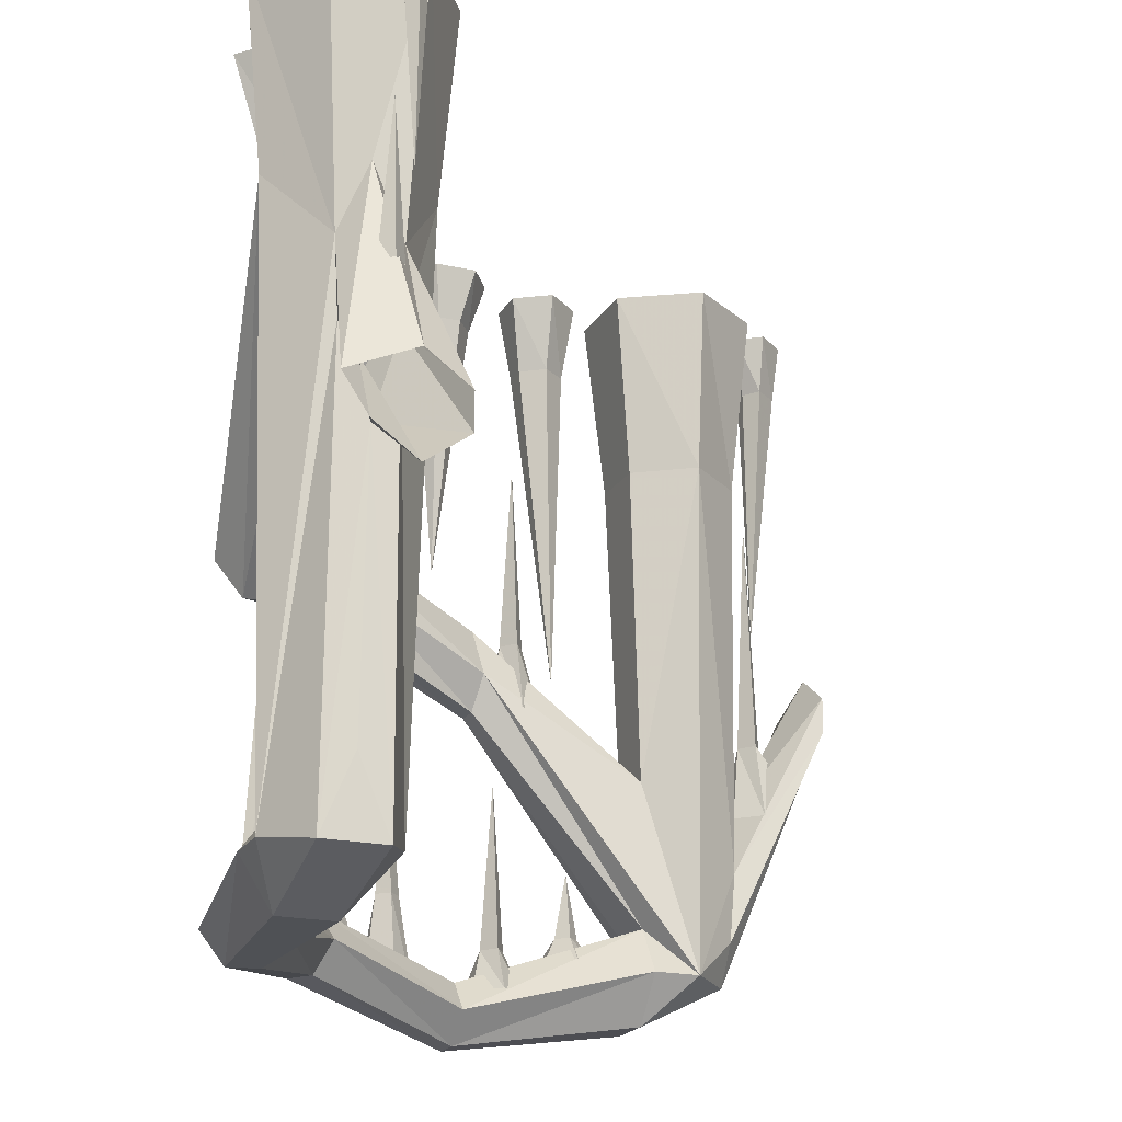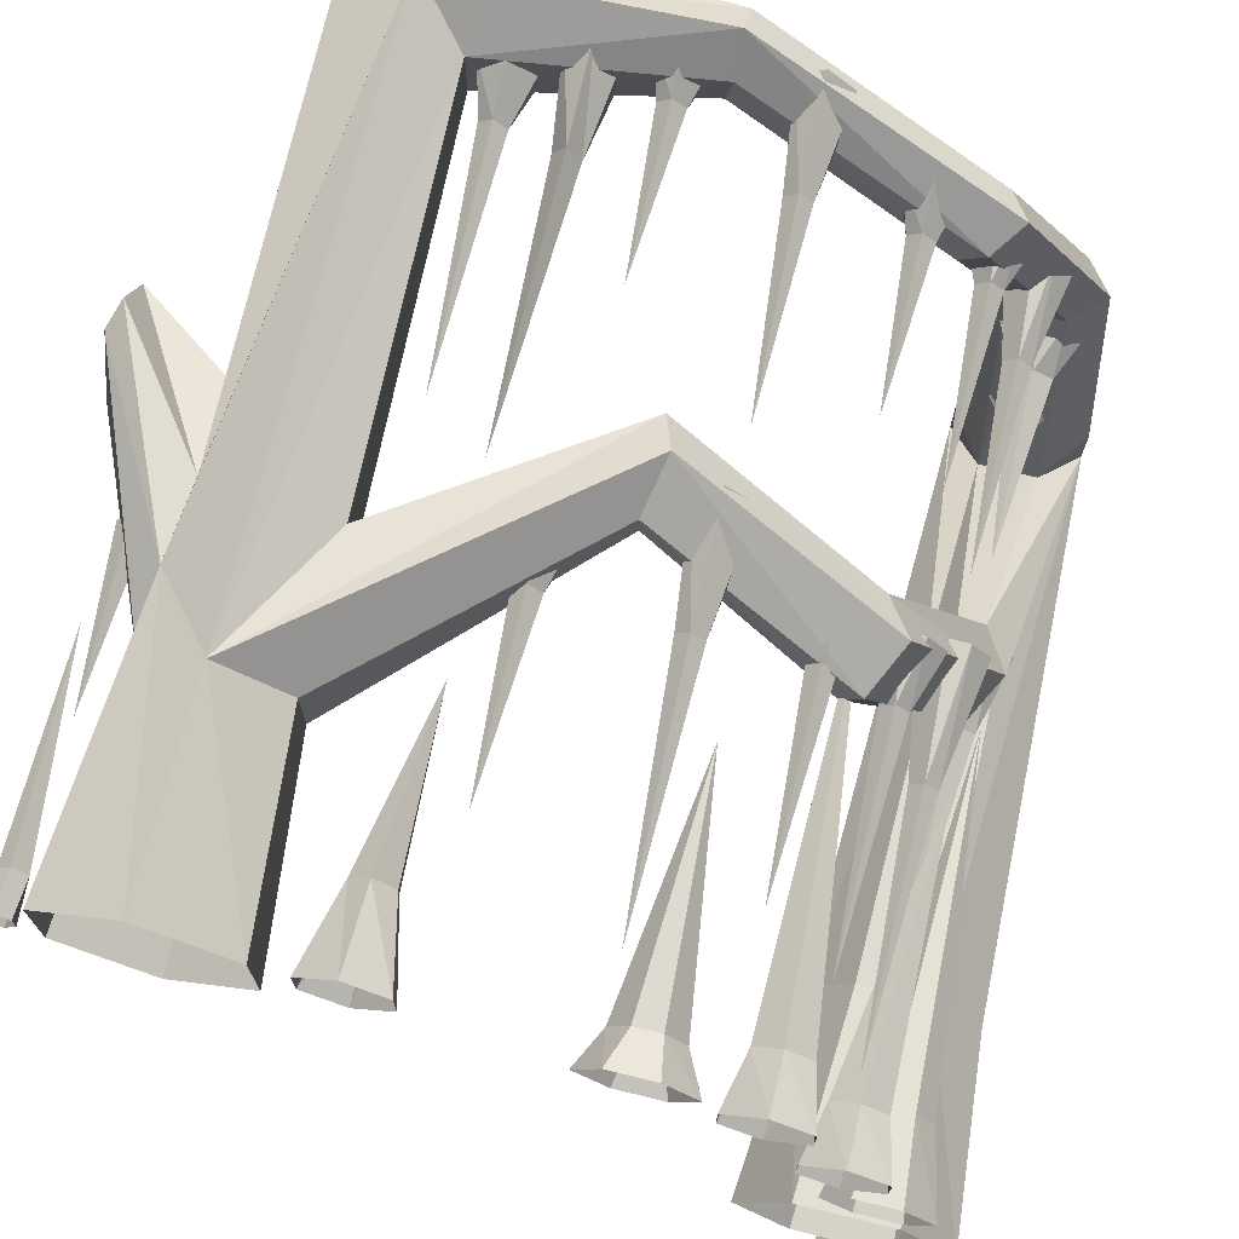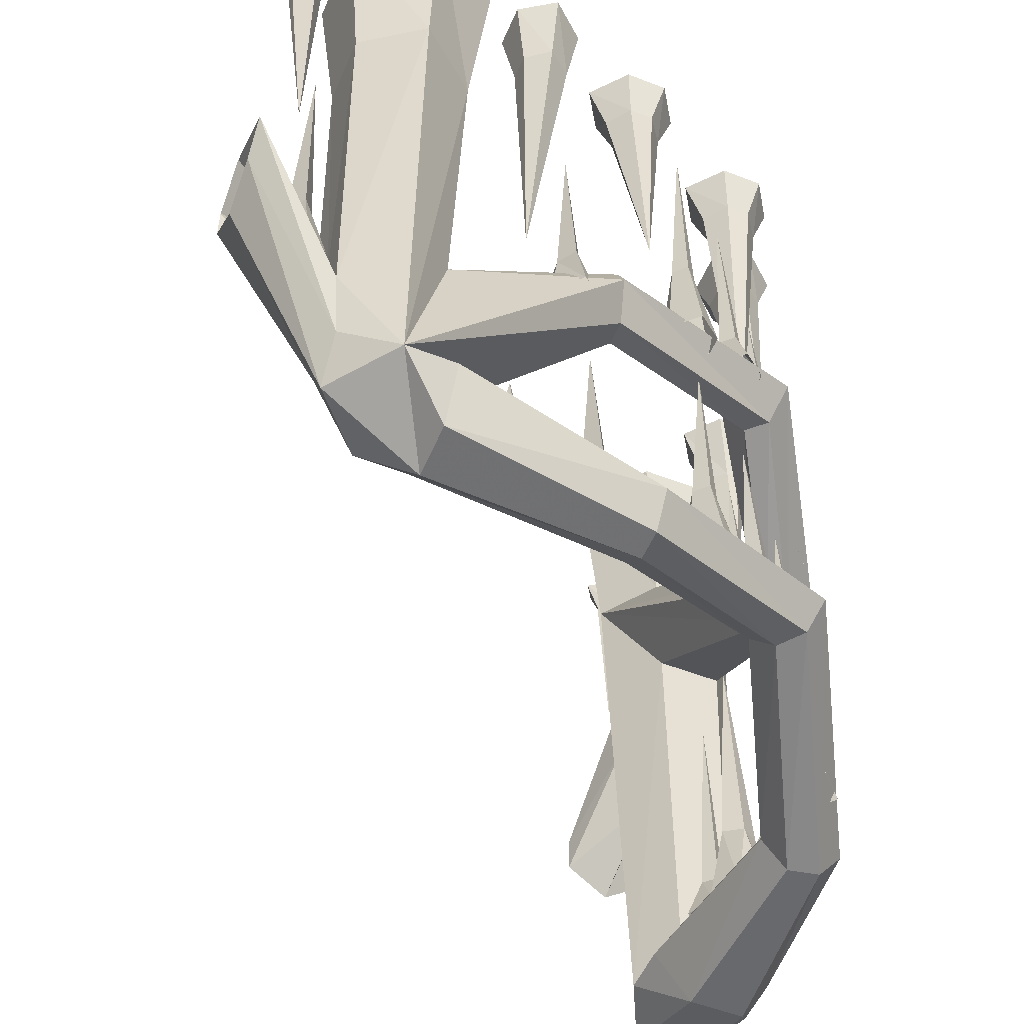
<metadata>
{"format":"obj","ext":"obj","renderer":"f3d","projection":"perspective","resolution":1024,"background":"white","views":[{"elev":-20.0,"azim":67.8,"up":"+Y"},{"elev":72.3,"azim":-166.4,"up":"+Z"},{"elev":-52.8,"azim":-112.7,"up":"+Y"}]}
</metadata>
<code>
v 0.25 -0.9766 0.4531
v -0.007812 -1 0.4219
v -0.007812 -1.039 0.3906
v 0.25 -1.039 0.4141
v 0.3125 -0.9766 0.4531
v 0.25 -0.9141 0.4062
v -0.007812 -0.9609 0.3828
v -0.2891 -0.9062 0.2344
v -0.3203 -0.9453 0.25
v -0.2969 -0.9844 0.2344
v 0 -1.039 0.3516
v 0.25 -1.039 0.3438
v 0.3906 -0.9922 0.3359
v 0.3906 -0.9922 0.4141
v 0.3828 -0.4375 0.4062
v 0.3906 -0.3438 0.4141
v 0.3125 -0.25 0.4766
v 0.2344 -0.4219 0.4141
v 0.25 -0.9141 0.3359
v 0 -0.9609 0.3438
v -0.2578 -0.9062 0.2109
v -0.3516 -0.9609 0
v -0.3906 -0.9609 0
v -0.4297 -1 0
v -0.3984 -1.039 0
v -0.2656 -0.9844 0.2109
v 0 -1 0.3203
v 0.25 -0.9766 0.2969
v 0.3125 -0.9766 0.2969
v 0.3828 -0.4375 0.3359
v 0.3828 -0.5469 0.3672
v 0.3906 -0.8984 0.375
v 0.5 -0.6328 0.3516
v 0.5 -0.5938 0.4062
v 0.5 -0.5469 0.4375
v 0.3906 -0.25 0.375
v 0.4141 0 0.4375
v 0.3125 0 0.5
v 0.2109 0 0.4297
v 0.2344 -0.25 0.4141
v -0.02344 -0.5 0.3828
v -0.03906 -0.5625 0.4141
v -0.02344 -0.6094 0.3828
v 0.2344 -0.4219 0.3281
v -0.2344 -0.9453 0.1953
v -0.3203 -1 0
v -0.3359 -0.875 -0.25
v -0.4062 -0.875 -0.25
v -0.4531 -0.9375 -0.25
v -0.4141 -1 -0.25
v -0.3438 -1 -0.25
v -0.3594 -1.039 0
v -0.02344 -0.6094 0.3516
v 0.3125 -0.25 0.2734
v 0.3906 -0.3438 0.3359
v 0.5 -0.5469 0.2969
v 0.5 -0.5938 0.2969
v -0.03906 -0.5625 0.3281
v -0.02344 -0.5 0.3516
v 0.2344 -0.25 0.3281
v 0.3125 0 0.25
v 0.4141 0 0.3203
v 0.5 -0.5078 0.3516
v 0.2109 0 0.3125
v 0.125 -0.1016 0.4297
v 0.125 0 0.4609
v 0.07812 0 0.4297
v 0.1016 -0.1016 0.4062
v 0.1094 -0.3047 0.3984
v 0.1484 -0.1016 0.4062
v 0.1719 0 0.4219
v 0.1484 -0.1016 0.3906
v 0.1719 0 0.3672
v 0.125 -0.1016 0.3672
v 0.125 0 0.3359
v 0.1016 -0.1016 0.3906
v 0.07812 0 0.375
v 0.1328 -0.8516 0.3906
v 0.1328 -0.9688 0.4141
v 0.1641 -0.9688 0.3906
v 0.1484 -0.8516 0.3672
v 0.1328 -0.5312 0.3672
v 0.1172 -0.8516 0.3672
v 0.1016 -0.9688 0.3828
v 0.1016 -0.9688 0.3438
v 0.1328 -0.8516 0.3438
v 0.1328 -0.9688 0.3203
v 0.1641 -0.9688 0.3516
v 0.04688 -0.9297 0.3828
v 0.04688 -0.9844 0.4062
v 0.07812 -0.9844 0.3828
v 0.0625 -0.9297 0.3672
v 0.04688 -0.7344 0.3672
v 0.03125 -0.9297 0.3672
v 0.01562 -0.9844 0.375
v 0.01562 -0.9844 0.3516
v 0.04688 -0.9297 0.3516
v 0.04688 -0.9844 0.3281
v 0.07812 -0.9844 0.3594
v -0.09375 -0.875 0.3516
v -0.09375 -1 0.375
v -0.0625 -1 0.3516
v -0.07812 -0.875 0.3359
v -0.1016 -0.6328 0.3359
v -0.1094 -0.875 0.3359
v -0.125 -1 0.3438
v -0.125 -1 0.3203
v -0.09375 -0.875 0.3203
v -0.09375 -1 0.2969
v -0.0625 -1 0.3281
v 0.0625 -0.4141 0.3828
v 0.0625 -0.4688 0.4062
v 0.09375 -0.4688 0.3828
v 0.07812 -0.4141 0.3672
v 0.0625 -0.1953 0.3672
v 0.04688 -0.4141 0.3672
v 0.03125 -0.4688 0.375
v 0.03125 -0.4688 0.3516
v 0.0625 -0.4141 0.3516
v 0.0625 -0.4688 0.3281
v 0.09375 -0.4688 0.3594
v 0.4531 -0.04688 0.3359
v 0.4531 0 0.3203
v 0.4766 0 0.3359
v 0.4688 -0.04688 0.3516
v 0.4609 -0.2891 0.3516
v 0.4375 -0.04688 0.3516
v 0.4375 0 0.3438
v 0.4375 0 0.3672
v 0.4531 -0.04688 0.3672
v 0.4531 0 0.3828
v 0.4766 0 0.3594
v 0.4375 -0.3906 0.3828
v 0.4531 -0.3906 0.3672
v 0.4375 -0.1953 0.3672
v 0.4219 -0.3906 0.3672
v 0.4375 -0.3906 0.3516
v -0.4766 -0.25 -0.3125
v -0.5 0 -0.3125
v -0.4375 0 -0.4141
v -0.4219 -0.25 -0.3906
v -0.4141 -0.7891 -0.3828
v -0.4531 -0.9375 -0.3125
v -0.4141 -0.25 -0.2344
v -0.4297 0 -0.2109
v -0.3281 -0.25 -0.2344
v -0.3125 0 -0.2109
v -0.2734 -0.25 -0.3125
v -0.25 0 -0.3125
v -0.3359 -0.25 -0.3906
v -0.3203 0 -0.4141
v -0.3359 -0.7891 -0.3828
v -0.2969 -0.9375 -0.3125
v -0.3359 -0.8828 -0.375
v -0.2969 -0.5938 -0.5
v -0.2969 -0.5469 -0.5
v -0.375 -0.7188 -0.3828
v -0.3516 -0.5078 -0.5
v -0.4375 -0.5469 -0.5
v -0.4062 -0.8828 -0.375
v -0.3672 -0.9375 -0.375
v -0.375 -0.6094 -0.01562
v -0.4062 -0.5625 -0.02344
v -0.4062 -0.6797 -0.25
v -0.3359 -0.6797 -0.25
v -0.3203 -0.5625 -0.02344
v -0.2969 -0.9375 -0.25
v -0.3516 -0.6328 -0.5
v -0.3438 -0.6094 -0.01562
v -0.2422 -0.5312 0.2188
v -0.2656 -0.5312 0.2422
v -0.2969 -0.4844 0.2578
v -0.375 -0.5 -0.01562
v -0.3438 -0.5 -0.01562
v -0.2422 -0.4219 0.2188
v -0.2422 -0.4844 0.1875
v -0.4375 -0.1016 -0.125
v -0.4609 0 -0.125
v -0.4297 0 -0.1719
v -0.4141 -0.1016 -0.1562
v -0.3984 -0.5391 -0.1484
v -0.4141 -0.1016 -0.09375
v -0.4219 0 -0.07812
v -0.3828 -0.1016 -0.09375
v -0.3672 0 -0.07812
v -0.3594 -0.1016 -0.125
v -0.3359 0 -0.125
v -0.3828 -0.1016 -0.1562
v -0.375 0 -0.1719
v -0.3906 -0.9141 -0.05469
v -0.4141 -0.9688 -0.05469
v -0.3906 -0.9688 -0.02344
v -0.3672 -0.9141 -0.03906
v -0.3672 -0.6953 -0.05469
v -0.3672 -0.9141 -0.07031
v -0.3828 -0.9688 -0.08594
v -0.3438 -0.9688 -0.08594
v -0.3438 -0.9141 -0.05469
v -0.3203 -0.9688 -0.05469
v -0.3516 -0.9688 -0.02344
v -0.3828 -0.8906 -0.1562
v -0.4062 -0.9219 -0.1562
v -0.3828 -0.9219 -0.125
v -0.3672 -0.8906 -0.1406
v -0.3672 -0.8047 -0.1562
v -0.3672 -0.8906 -0.1719
v -0.375 -0.9219 -0.1875
v -0.3516 -0.9219 -0.1875
v -0.3516 -0.8906 -0.1562
v -0.3281 -0.9219 -0.1562
v -0.3594 -0.9219 -0.125
v -0.3906 -0.5078 -0.07812
v -0.4141 -0.6016 -0.07812
v -0.3906 -0.6016 -0.04688
v -0.3672 -0.5078 -0.0625
v -0.3672 -0.2578 -0.07812
v -0.3672 -0.5078 -0.09375
v -0.3828 -0.6016 -0.1094
v -0.3438 -0.6016 -0.1094
v -0.3438 -0.5078 -0.07812
v -0.3203 -0.6016 -0.07812
v -0.3516 -0.6016 -0.04688
v -0.4062 -0.5938 -0.5
v -0.3672 -0.07812 -0.4531
v -0.3516 0 -0.4531
v -0.375 0 -0.4219
v -0.3906 -0.07812 -0.4375
v -0.3984 -0.4375 -0.4453
v -0.3906 -0.07812 -0.4844
v -0.3828 0 -0.4922
v -0.4062 -0.07812 -0.4844
v -0.4219 0 -0.4922
v -0.4297 -0.07812 -0.4531
v -0.4453 0 -0.4531
v -0.4062 -0.07812 -0.4375
v -0.4141 0 -0.4219
v -0.3906 -0.6094 -0.4219
v -0.4141 -0.7109 -0.4219
v -0.3906 -0.7109 -0.3906
v -0.3672 -0.6094 -0.4062
v -0.3672 -0.2891 -0.4219
v -0.3672 -0.6094 -0.4375
v -0.3828 -0.6484 -0.4531
v -0.3438 -0.6484 -0.4531
v -0.3438 -0.6094 -0.4219
v -0.3203 -0.7109 -0.4219
v -0.3516 -0.7109 -0.3906
v -0.2656 -0.4219 0.2422
v 0.2109 -0.8672 0.3828
v 0.2109 -0.9297 0.4062
v 0.2422 -0.9297 0.3828
v 0.2266 -0.8672 0.3672
v 0.2031 -0.5781 0.3672
v 0.1953 -0.8672 0.3672
v 0.1797 -0.9297 0.375
v 0.1797 -0.9297 0.3516
v 0.2109 -0.8672 0.3516
v 0.2109 -0.9297 0.3281
v 0.2422 -0.9297 0.3594
v -0.3281 -0.8594 0.09375
v -0.3047 -0.9844 0.09375
v -0.3281 -0.9844 0.0625
v -0.3438 -0.8594 0.07812
v -0.3438 -0.6172 0.1016
v -0.3438 -0.8594 0.1094
v -0.3359 -0.9844 0.125
v -0.3594 -0.9844 0.125
v -0.3594 -0.8594 0.09375
v -0.3828 -0.9844 0.09375
v -0.3516 -0.9844 0.0625
v -0.2188 -0.8984 0.2734
v -0.2188 -0.9531 0.2969
v -0.1875 -0.9531 0.2734
v -0.2031 -0.8984 0.2578
v -0.2188 -0.7031 0.2578
v -0.2344 -0.8984 0.2578
v -0.25 -0.9531 0.2656
v -0.25 -0.9531 0.2422
v -0.2188 -0.8984 0.2422
v -0.2188 -0.9531 0.2188
v -0.1875 -0.9531 0.25
v -0.2812 -0.8984 0.1797
v -0.2578 -0.9609 0.1797
v -0.2812 -0.9609 0.1484
v -0.2969 -0.8984 0.1641
v -0.2969 -0.6719 0.1797
v -0.2969 -0.8984 0.1953
v -0.2891 -0.9609 0.2109
v -0.3125 -0.9609 0.2109
v -0.3125 -0.8984 0.1797
v -0.3359 -0.9609 0.1797
v -0.3047 -0.9609 0.1484
v -0.09375 -0.4141 0.3516
v -0.09375 -0.5547 0.375
v -0.0625 -0.5547 0.3516
v -0.07812 -0.4141 0.3359
v -0.1016 -0.1094 0.3359
v -0.1094 -0.4141 0.3359
v -0.125 -0.5547 0.3438
v -0.125 -0.5547 0.3203
v -0.09375 -0.4141 0.3203
v -0.09375 -0.5547 0.2969
v -0.0625 -0.5547 0.3281
v -0.3281 -0.3906 0.09375
v -0.3047 -0.5391 0.09375
v -0.3281 -0.5391 0.0625
v -0.3438 -0.3906 0.07812
v -0.3438 -0.09375 0.1016
v -0.3438 -0.3906 0.1094
v -0.3359 -0.5391 0.125
v -0.3594 -0.5391 0.125
v -0.3594 -0.3906 0.09375
v -0.3828 -0.5391 0.09375
v -0.3516 -0.5391 0.0625
v -0.2188 -0.4375 0.2734
v -0.2188 -0.5 0.2969
v -0.1875 -0.5 0.2734
v -0.2031 -0.4375 0.2578
v -0.2188 -0.1953 0.2578
v -0.2344 -0.4375 0.2578
v -0.25 -0.5 0.2656
v -0.25 -0.5 0.2422
v -0.2188 -0.4375 0.2422
v -0.2188 -0.5 0.2188
v -0.1875 -0.5 0.25
v -0.2812 -0.4375 0.1797
v -0.2578 -0.5078 0.1797
v -0.2812 -0.5078 0.1484
v -0.2969 -0.4375 0.1641
v -0.2969 -0.1562 0.1797
v -0.2969 -0.4375 0.1953
v -0.2891 -0.5078 0.2109
v -0.3125 -0.5078 0.2109
v -0.3125 -0.4375 0.1797
v -0.3359 -0.5078 0.1797
v -0.3047 -0.5078 0.1484
v -0.3516 -0.07031 0.07031
v -0.3516 0 0.09375
v -0.3984 0 0.0625
v -0.3828 -0.07031 0.04688
v -0.375 -0.4141 0.03125
v -0.3203 -0.07031 0.04688
v -0.3047 0 0.05469
v -0.3203 -0.07031 0.01562
v -0.3047 0 0
v -0.3516 -0.07031 -0.007812
v -0.3516 0 -0.03125
v -0.3828 -0.07031 0.01562
v -0.3984 0 0.007812
v -0.1016 -0.04688 0.2891
v -0.07812 0 0.2891
v -0.1094 0 0.3359
v -0.125 -0.04688 0.3203
v -0.1406 -0.3281 0.3125
v -0.125 -0.04688 0.2578
v -0.1172 0 0.2422
v -0.1562 -0.04688 0.2578
v -0.1719 0 0.2422
v -0.1797 -0.04688 0.2891
v -0.2031 0 0.2891
v -0.1562 -0.04688 0.3203
v -0.1641 0 0.3359
v -0.2656 -0.07031 0.1797
v -0.2656 0 0.1562
v -0.2188 0 0.1875
v -0.2344 -0.07031 0.2031
v -0.2422 -0.5156 0.2188
v -0.2969 -0.07031 0.2031
v -0.3125 0 0.1953
v -0.2969 -0.07031 0.2344
v -0.3125 0 0.25
v -0.2656 -0.07031 0.2578
v -0.2656 0 0.2812
v -0.2344 -0.07031 0.2344
v -0.2188 0 0.2422
f 1 2 3
f 1 3 4
f 1 4 5
f 1 5 6
f 1 6 2
f 2 6 7
f 2 7 8
f 2 8 9
f 2 9 3
f 3 9 10
f 3 10 11
f 3 11 4
f 4 11 12
f 4 12 13
f 4 13 14
f 4 14 5
f 5 14 15
f 5 15 16
f 5 16 17
f 5 17 6
f 6 17 18
f 6 18 19
f 6 19 7
f 7 19 20
f 7 20 21
f 7 21 8
f 8 21 22
f 8 22 23
f 8 23 9
f 9 23 24
f 9 24 10
f 10 24 25
f 10 25 26
f 10 26 11
f 11 26 27
f 11 27 12
f 12 27 28
f 12 28 29
f 12 29 13
f 13 29 30
f 13 30 31
f 13 31 32
f 13 32 14
f 14 32 31
f 14 31 15
f 15 31 33
f 15 33 34
f 15 34 16
f 16 34 35
f 16 35 36
f 16 36 37
f 16 37 38
f 16 38 17
f 17 38 39
f 17 39 40
f 17 40 41
f 17 41 42
f 17 42 43
f 17 43 18
f 18 43 44
f 18 44 19
f 19 44 29
f 19 29 28
f 19 28 20
f 20 28 27
f 20 27 45
f 20 45 21
f 21 45 46
f 21 46 22
f 22 46 47
f 22 47 48
f 22 48 23
f 23 48 49
f 23 49 24
f 24 49 50
f 24 50 25
f 25 50 51
f 25 51 52
f 25 52 26
f 26 52 45
f 26 45 27
f 43 53 44
f 44 53 54
f 44 54 29
f 29 54 30
f 30 54 55
f 30 55 56
f 30 56 57
f 30 57 31
f 31 57 33
f 53 58 54
f 54 58 59
f 54 59 60
f 54 60 61
f 54 61 62
f 54 62 55
f 55 62 36
f 55 36 63
f 55 63 56
f 59 41 40
f 59 40 60
f 60 40 64
f 60 64 61
f 65 66 67
f 65 67 68
f 65 68 69
f 65 69 70
f 65 70 66
f 66 70 71
f 71 70 72
f 71 72 73
f 73 72 74
f 73 74 75
f 75 74 76
f 75 76 77
f 77 76 68
f 77 68 67
f 68 76 69
f 69 76 74
f 69 74 72
f 69 72 70
f 78 79 80
f 78 80 81
f 78 81 82
f 78 82 83
f 78 83 79
f 79 83 84
f 84 83 85
f 85 83 86
f 85 86 87
f 87 86 81
f 87 81 88
f 88 81 80
f 81 86 82
f 82 86 83
f 89 90 91
f 89 91 92
f 89 92 93
f 89 93 94
f 89 94 90
f 90 94 95
f 95 94 96
f 96 94 97
f 96 97 98
f 98 97 92
f 98 92 99
f 99 92 91
f 92 97 93
f 93 97 94
f 100 101 102
f 100 102 103
f 100 103 104
f 100 104 105
f 100 105 101
f 101 105 106
f 106 105 107
f 107 105 108
f 107 108 109
f 109 108 103
f 109 103 110
f 110 103 102
f 103 108 104
f 104 108 105
f 111 112 113
f 111 113 114
f 111 114 115
f 111 115 116
f 111 116 112
f 112 116 117
f 117 116 118
f 118 116 119
f 118 119 120
f 120 119 114
f 120 114 121
f 121 114 113
f 114 119 115
f 115 119 116
f 64 40 39
f 35 63 36
f 62 37 36
f 122 123 124
f 122 124 125
f 122 125 126
f 122 126 127
f 122 127 123
f 123 127 128
f 128 127 129
f 129 127 130
f 129 130 131
f 131 130 125
f 131 125 132
f 132 125 124
f 125 130 126
f 126 130 127
f 133 134 135
f 133 135 136
f 136 135 137
f 137 135 134
f 138 139 140
f 138 140 141
f 138 141 142
f 138 142 143
f 138 143 144
f 138 144 139
f 139 144 145
f 145 144 146
f 145 146 147
f 147 146 148
f 147 148 149
f 149 148 150
f 149 150 151
f 151 150 141
f 151 141 140
f 152 150 148
f 152 148 153
f 152 153 154
f 152 154 155
f 152 155 156
f 152 156 157
f 152 157 150
f 150 157 141
f 141 157 142
f 142 157 158
f 142 158 159
f 142 159 160
f 142 160 143
f 143 160 161
f 143 161 51
f 143 51 50
f 143 50 49
f 143 49 48
f 143 48 162
f 143 162 163
f 143 163 164
f 143 164 144
f 144 164 146
f 146 164 165
f 146 165 148
f 148 165 153
f 153 165 166
f 153 166 47
f 153 47 167
f 153 167 51
f 153 51 161
f 153 161 154
f 154 161 168
f 154 168 155
f 52 51 167
f 52 167 46
f 52 46 45
f 46 167 47
f 48 47 169
f 48 169 162
f 162 169 170
f 162 170 171
f 162 171 163
f 163 171 172
f 163 172 173
f 163 173 164
f 164 173 165
f 165 173 174
f 165 174 166
f 166 174 175
f 166 175 176
f 166 176 169
f 166 169 47
f 177 178 179
f 177 179 180
f 177 180 181
f 177 181 182
f 177 182 178
f 178 182 183
f 183 182 184
f 183 184 185
f 185 184 186
f 185 186 187
f 187 186 188
f 187 188 189
f 189 188 180
f 189 180 179
f 180 188 181
f 181 188 186
f 181 186 184
f 181 184 182
f 190 191 192
f 190 192 193
f 190 193 194
f 190 194 195
f 190 195 191
f 191 195 196
f 196 195 197
f 197 195 198
f 197 198 199
f 199 198 193
f 199 193 200
f 200 193 192
f 193 198 194
f 194 198 195
f 201 202 203
f 201 203 204
f 201 204 205
f 201 205 206
f 201 206 202
f 202 206 207
f 207 206 208
f 208 206 209
f 208 209 210
f 210 209 204
f 210 204 211
f 211 204 203
f 204 209 205
f 205 209 206
f 212 213 214
f 212 214 215
f 212 215 216
f 212 216 217
f 212 217 213
f 213 217 218
f 218 217 219
f 219 217 220
f 219 220 221
f 221 220 215
f 221 215 222
f 222 215 214
f 215 220 216
f 216 220 217
f 161 160 223
f 161 223 168
f 160 159 223
f 157 156 158
f 224 225 226
f 224 226 227
f 224 227 228
f 224 228 229
f 224 229 225
f 225 229 230
f 230 229 231
f 230 231 232
f 232 231 233
f 232 233 234
f 234 233 235
f 234 235 236
f 236 235 227
f 236 227 226
f 227 235 228
f 228 235 233
f 228 233 231
f 228 231 229
f 237 238 239
f 237 239 240
f 237 240 241
f 237 241 242
f 237 242 238
f 238 242 243
f 243 242 244
f 244 242 245
f 244 245 246
f 246 245 240
f 246 240 247
f 247 240 239
f 240 245 241
f 241 245 242
f 53 43 171
f 53 171 170
f 53 170 58
f 58 170 176
f 58 176 59
f 59 176 175
f 59 175 41
f 41 175 248
f 41 248 42
f 42 248 172
f 42 172 43
f 43 172 171
f 176 170 169
f 248 175 174
f 248 174 173
f 248 173 172
f 249 250 251
f 249 251 252
f 249 252 253
f 249 253 254
f 249 254 250
f 250 254 255
f 255 254 256
f 256 254 257
f 256 257 258
f 258 257 252
f 258 252 259
f 259 252 251
f 252 257 253
f 253 257 254
f 260 261 262
f 260 262 263
f 260 263 264
f 260 264 265
f 260 265 261
f 261 265 266
f 266 265 267
f 267 265 268
f 267 268 269
f 269 268 263
f 269 263 270
f 270 263 262
f 263 268 264
f 264 268 265
f 271 272 273
f 271 273 274
f 271 274 275
f 271 275 276
f 271 276 272
f 272 276 277
f 277 276 278
f 278 276 279
f 278 279 280
f 280 279 274
f 280 274 281
f 281 274 273
f 274 279 275
f 275 279 276
f 282 283 284
f 282 284 285
f 282 285 286
f 282 286 287
f 282 287 283
f 283 287 288
f 288 287 289
f 289 287 290
f 289 290 291
f 291 290 285
f 291 285 292
f 292 285 284
f 285 290 286
f 286 290 287
f 293 294 295
f 293 295 296
f 293 296 297
f 293 297 298
f 293 298 294
f 294 298 299
f 299 298 300
f 300 298 301
f 300 301 302
f 302 301 296
f 302 296 303
f 303 296 295
f 296 301 297
f 297 301 298
f 304 305 306
f 304 306 307
f 304 307 308
f 304 308 309
f 304 309 305
f 305 309 310
f 310 309 311
f 311 309 312
f 311 312 313
f 313 312 307
f 313 307 314
f 314 307 306
f 307 312 308
f 308 312 309
f 315 316 317
f 315 317 318
f 315 318 319
f 315 319 320
f 315 320 316
f 316 320 321
f 321 320 322
f 322 320 323
f 322 323 324
f 324 323 318
f 324 318 325
f 325 318 317
f 318 323 319
f 319 323 320
f 326 327 328
f 326 328 329
f 326 329 330
f 326 330 331
f 326 331 327
f 327 331 332
f 332 331 333
f 333 331 334
f 333 334 335
f 335 334 329
f 335 329 336
f 336 329 328
f 329 334 330
f 330 334 331
f 337 338 339
f 337 339 340
f 337 340 341
f 337 341 342
f 337 342 338
f 338 342 343
f 343 342 344
f 343 344 345
f 345 344 346
f 345 346 347
f 347 346 348
f 347 348 349
f 349 348 340
f 349 340 339
f 340 348 341
f 341 348 346
f 341 346 344
f 341 344 342
f 350 351 352
f 350 352 353
f 350 353 354
f 350 354 355
f 350 355 351
f 351 355 356
f 356 355 357
f 356 357 358
f 358 357 359
f 358 359 360
f 360 359 361
f 360 361 362
f 362 361 353
f 362 353 352
f 353 361 354
f 354 361 359
f 354 359 357
f 354 357 355
f 363 364 365
f 363 365 366
f 363 366 367
f 363 367 368
f 363 368 364
f 364 368 369
f 369 368 370
f 369 370 371
f 371 370 372
f 371 372 373
f 373 372 374
f 373 374 375
f 375 374 366
f 375 366 365
f 366 374 367
f 367 374 372
f 367 372 370
f 367 370 368

</code>
